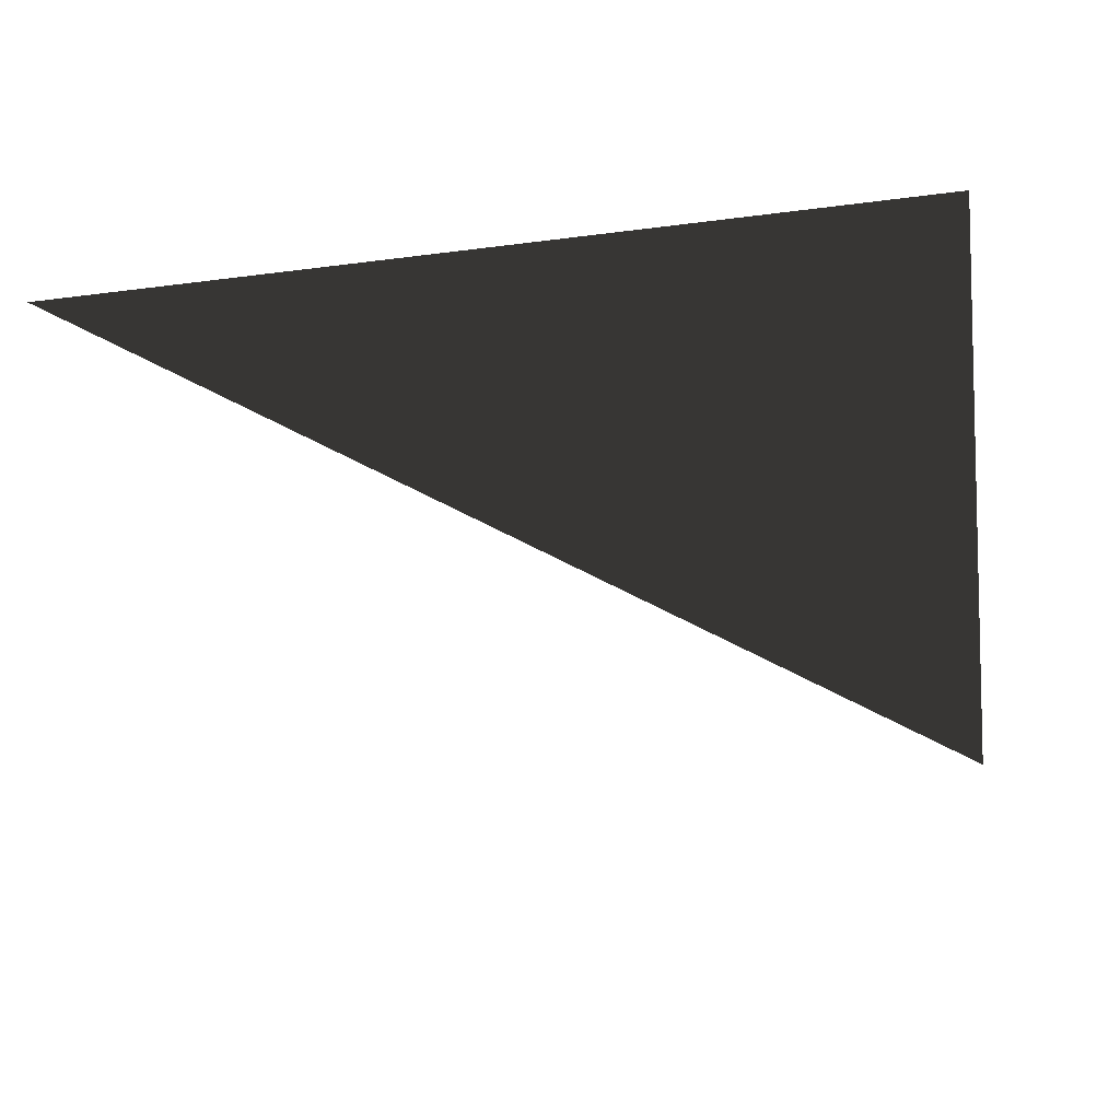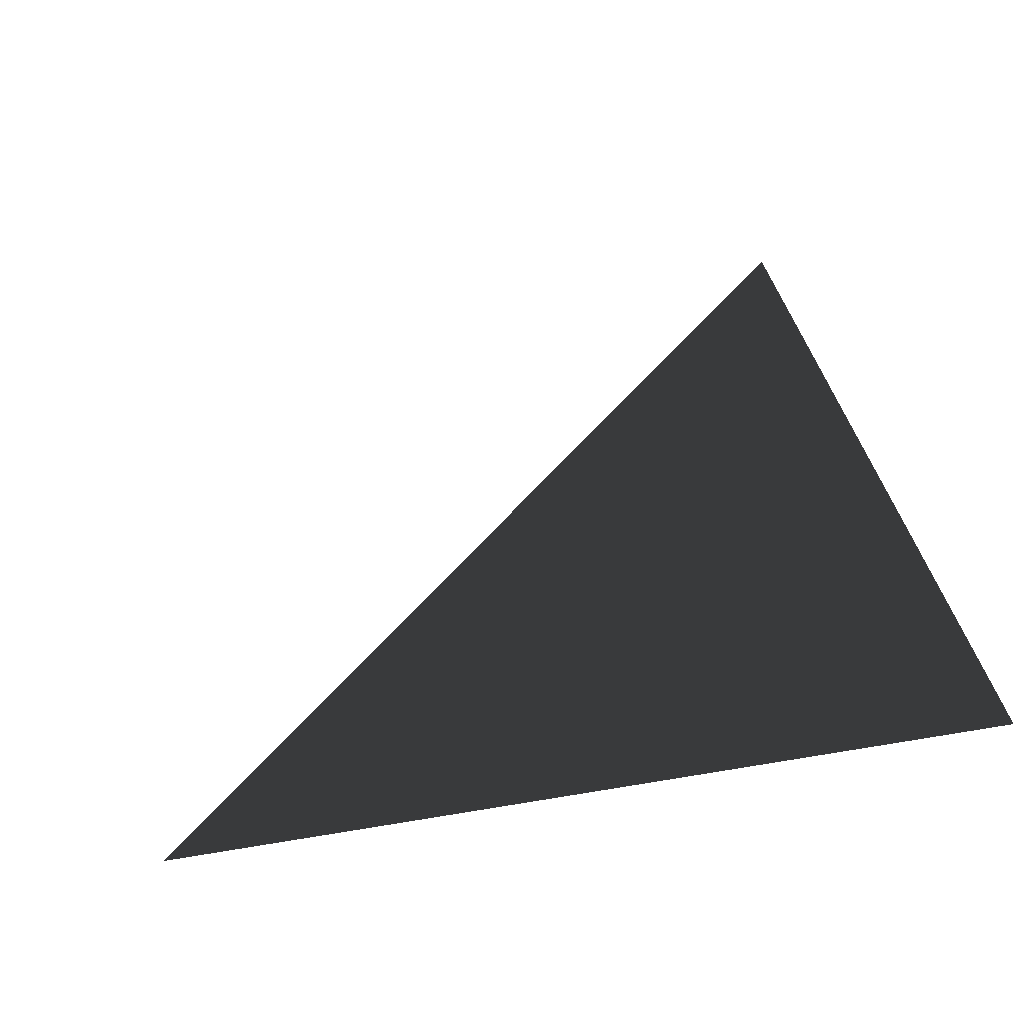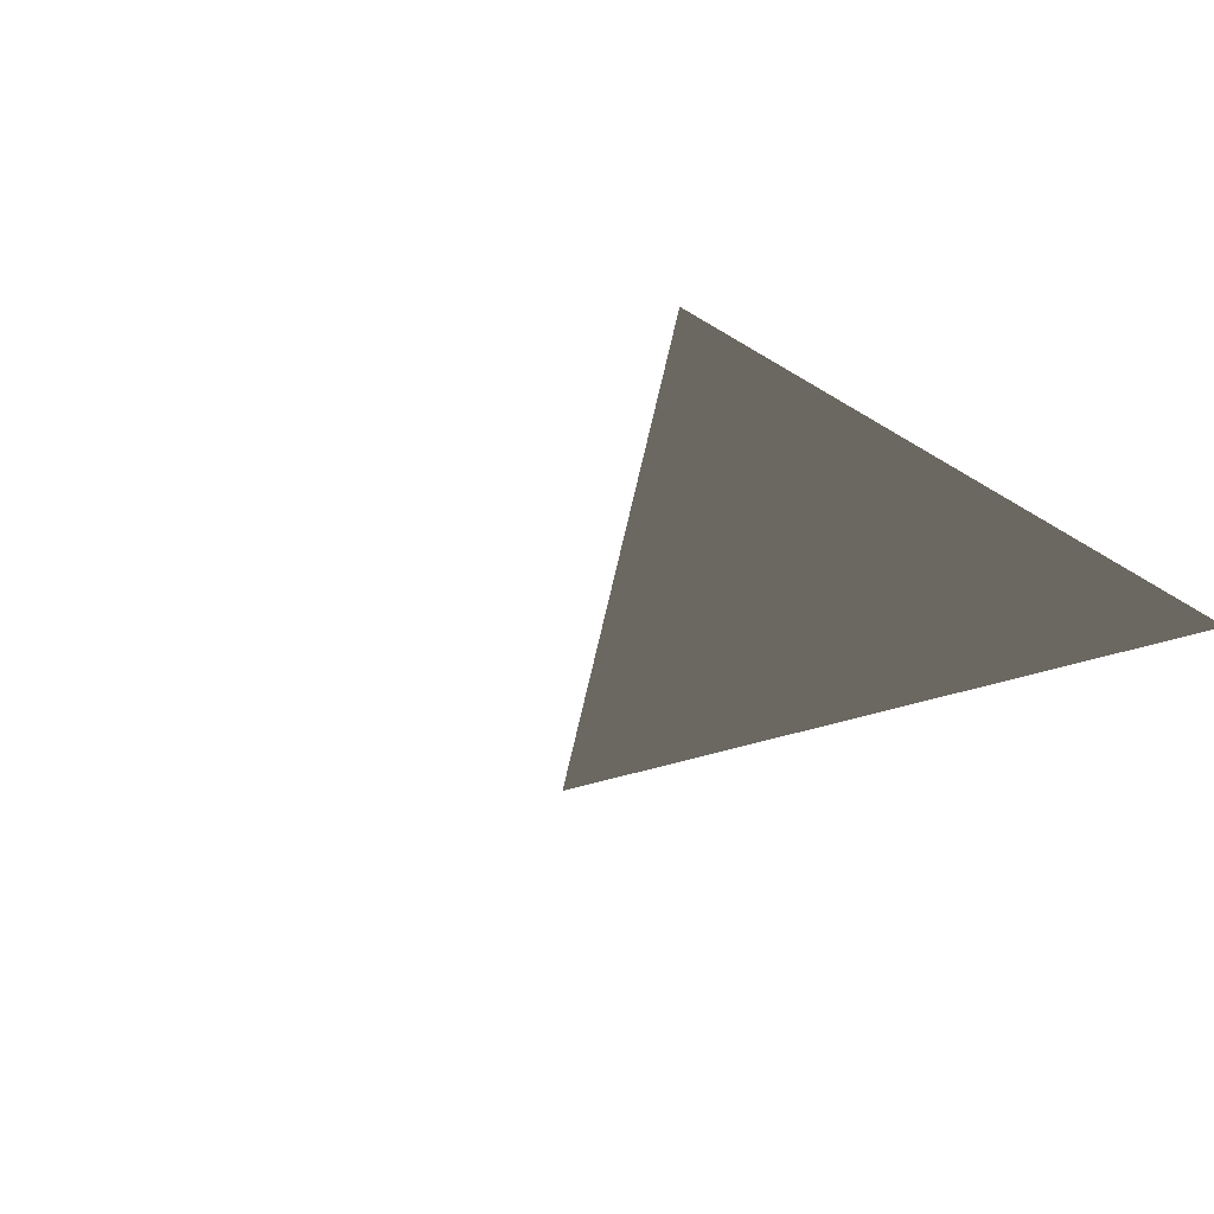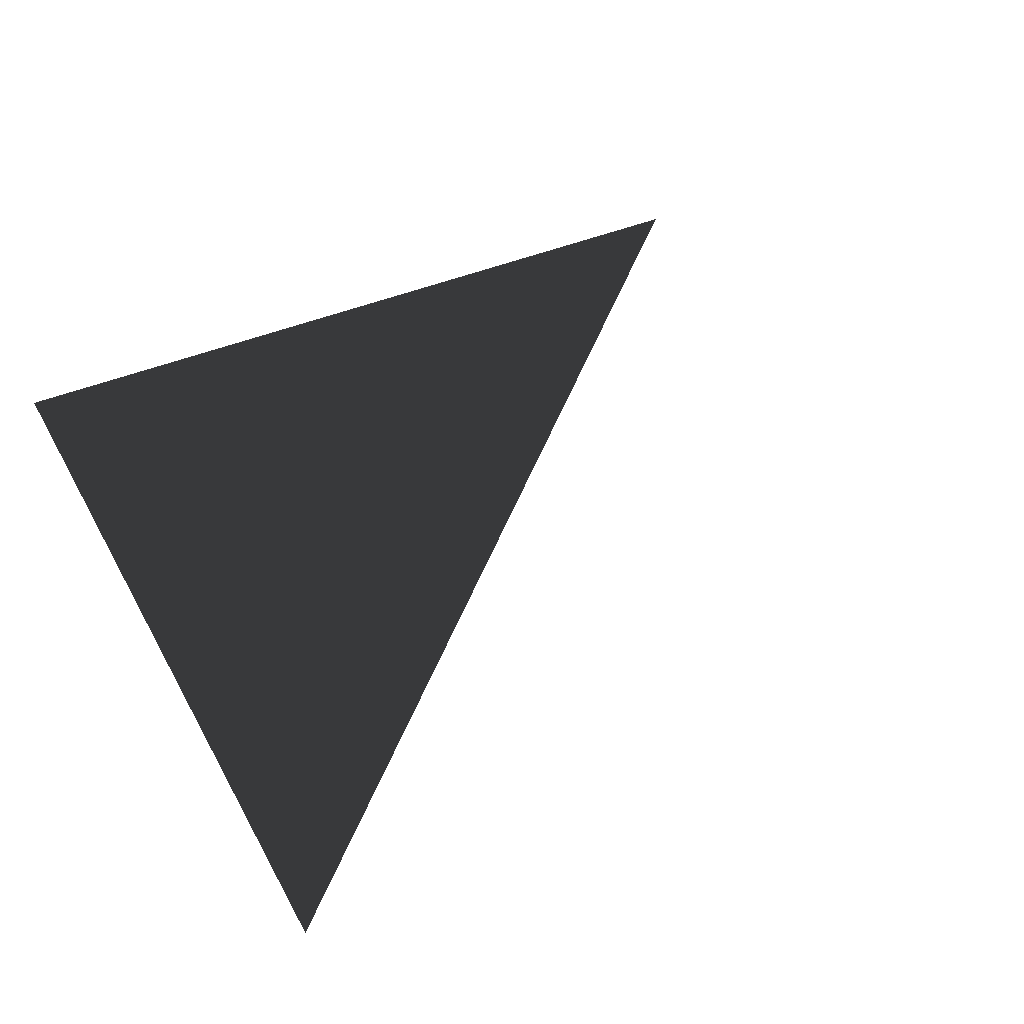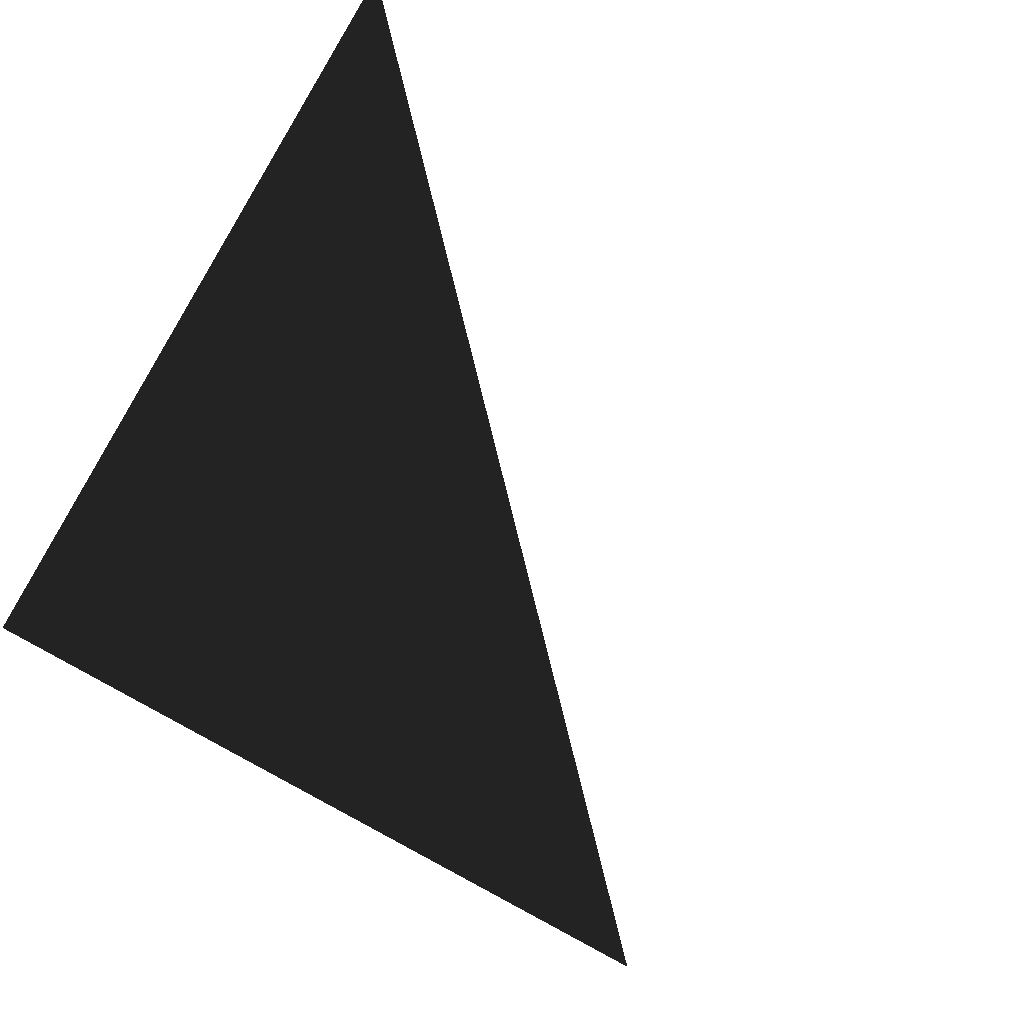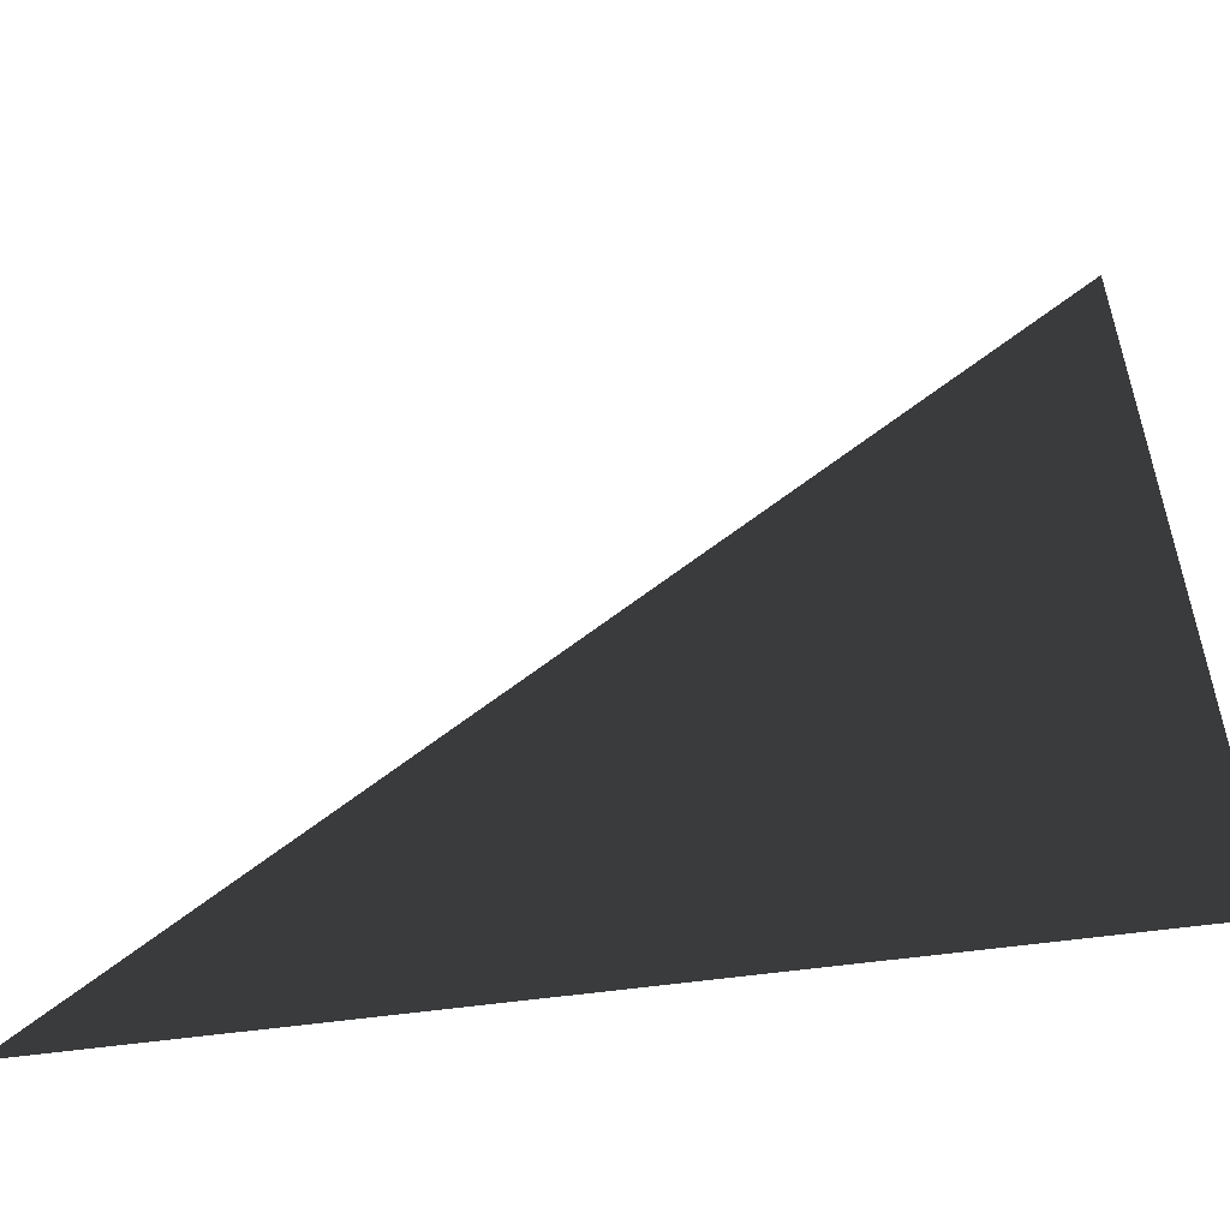
<metadata>
{"format":"obj","ext":"obj","renderer":"f3d","projection":"perspective","resolution":1024,"background":"white","views":[{"elev":-41.4,"azim":-81.2,"up":"+Z"},{"elev":40.6,"azim":-102.0,"up":"+Z"},{"elev":-21.2,"azim":-140.0,"up":"+Z"},{"elev":43.0,"azim":63.5,"up":"+Z"},{"elev":-71.2,"azim":58.5,"up":"+Z"},{"elev":-55.1,"azim":-171.6,"up":"+Y"}]}
</metadata>
<code>
o #ID2501
v 0.01934 0.6246 -0.03424
v 0.01934 0.6129 -0.03424
v 0.03103 0.6129 -0.03424
v 0.03103 0.6129 -0.03424
v 0.01934 0.6129 -0.03424
v 0.01934 0.6246 -0.03424
f 3 2 1
f 6 5 4

</code>
